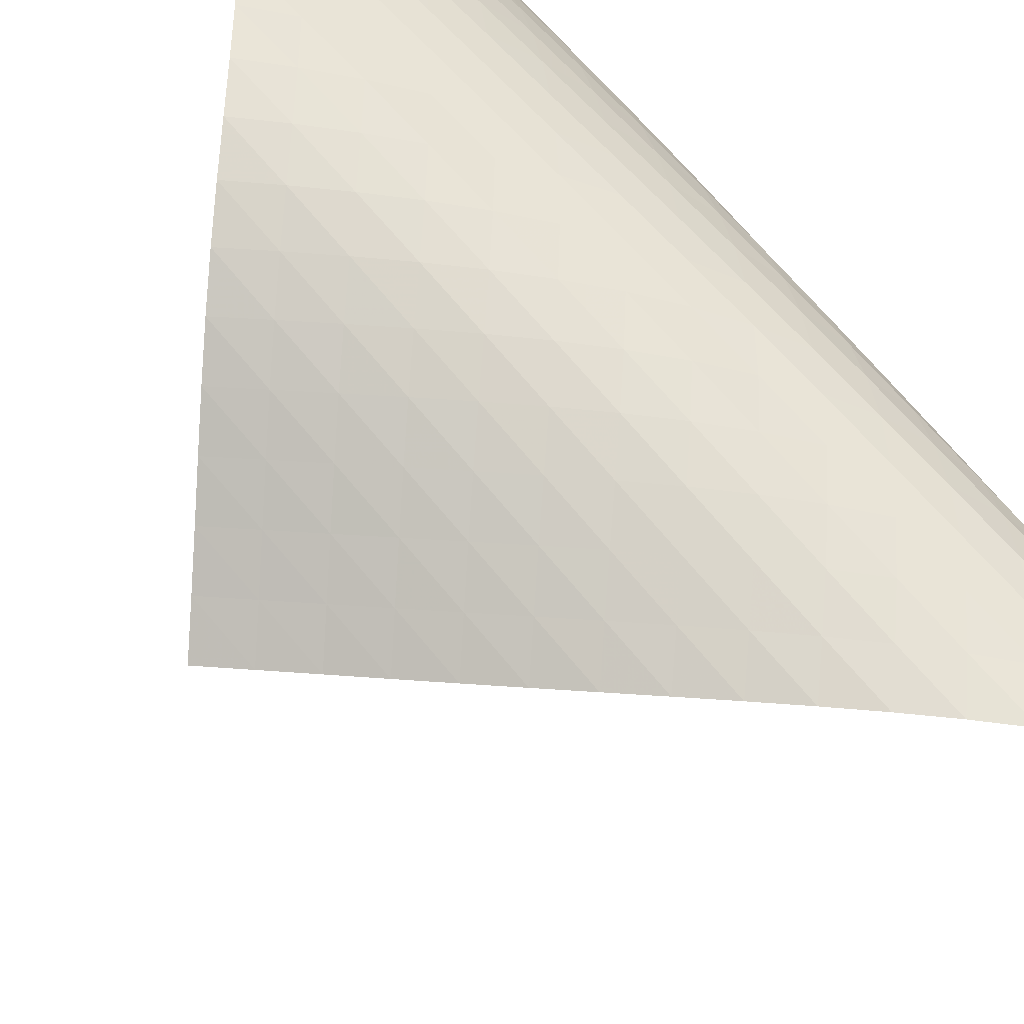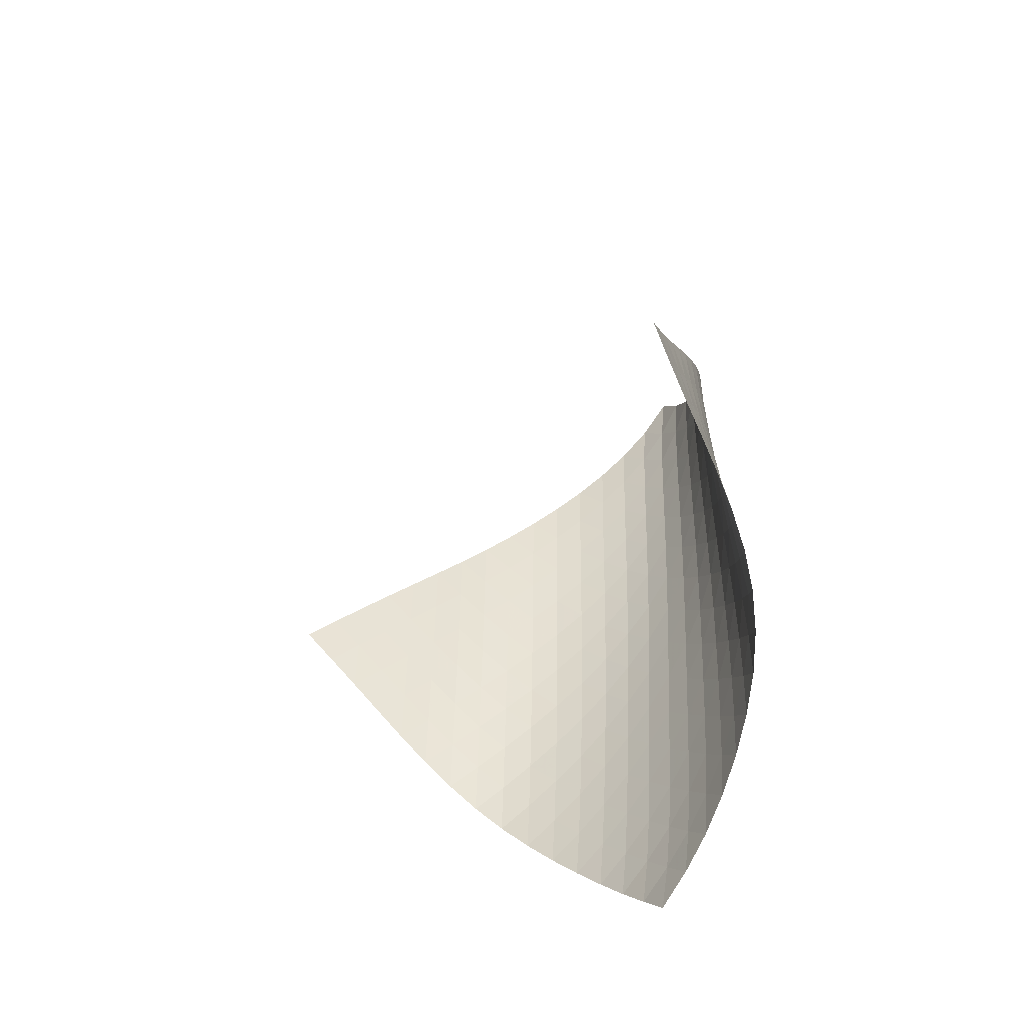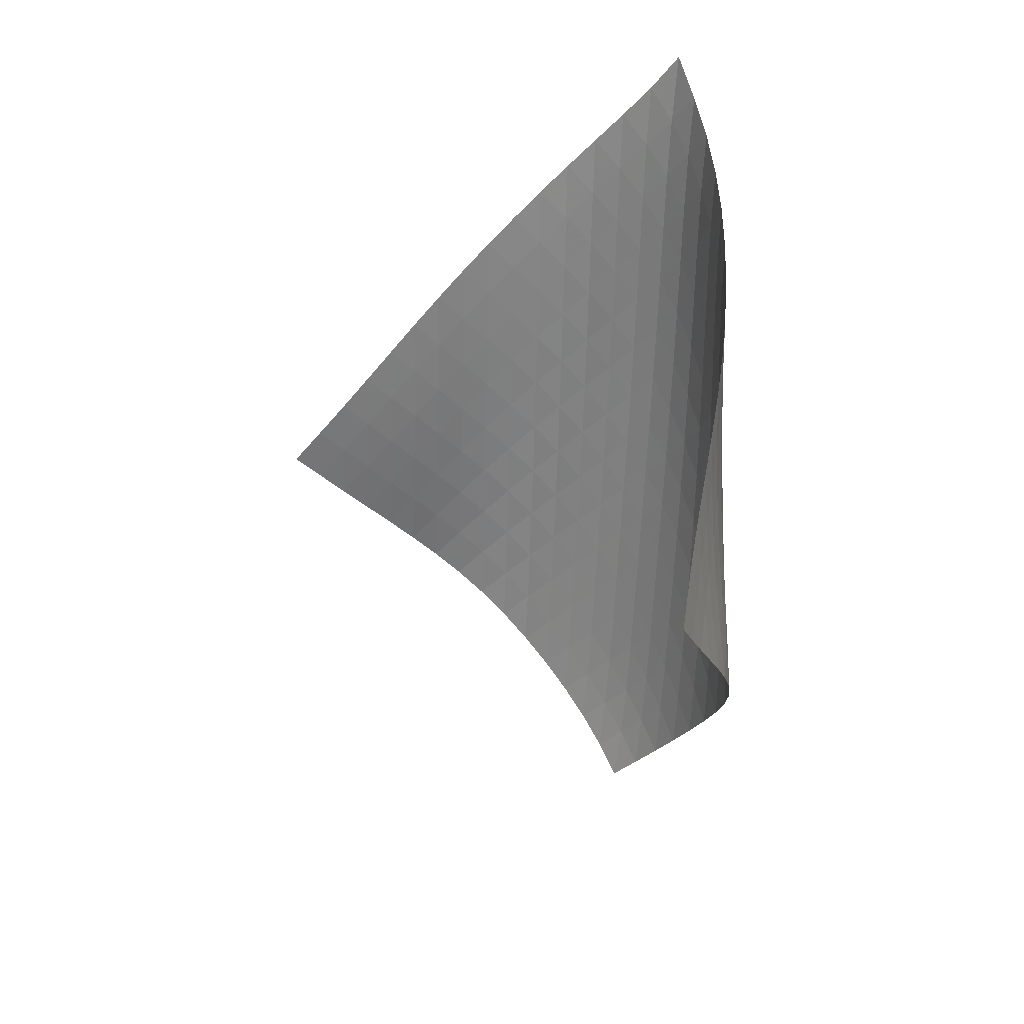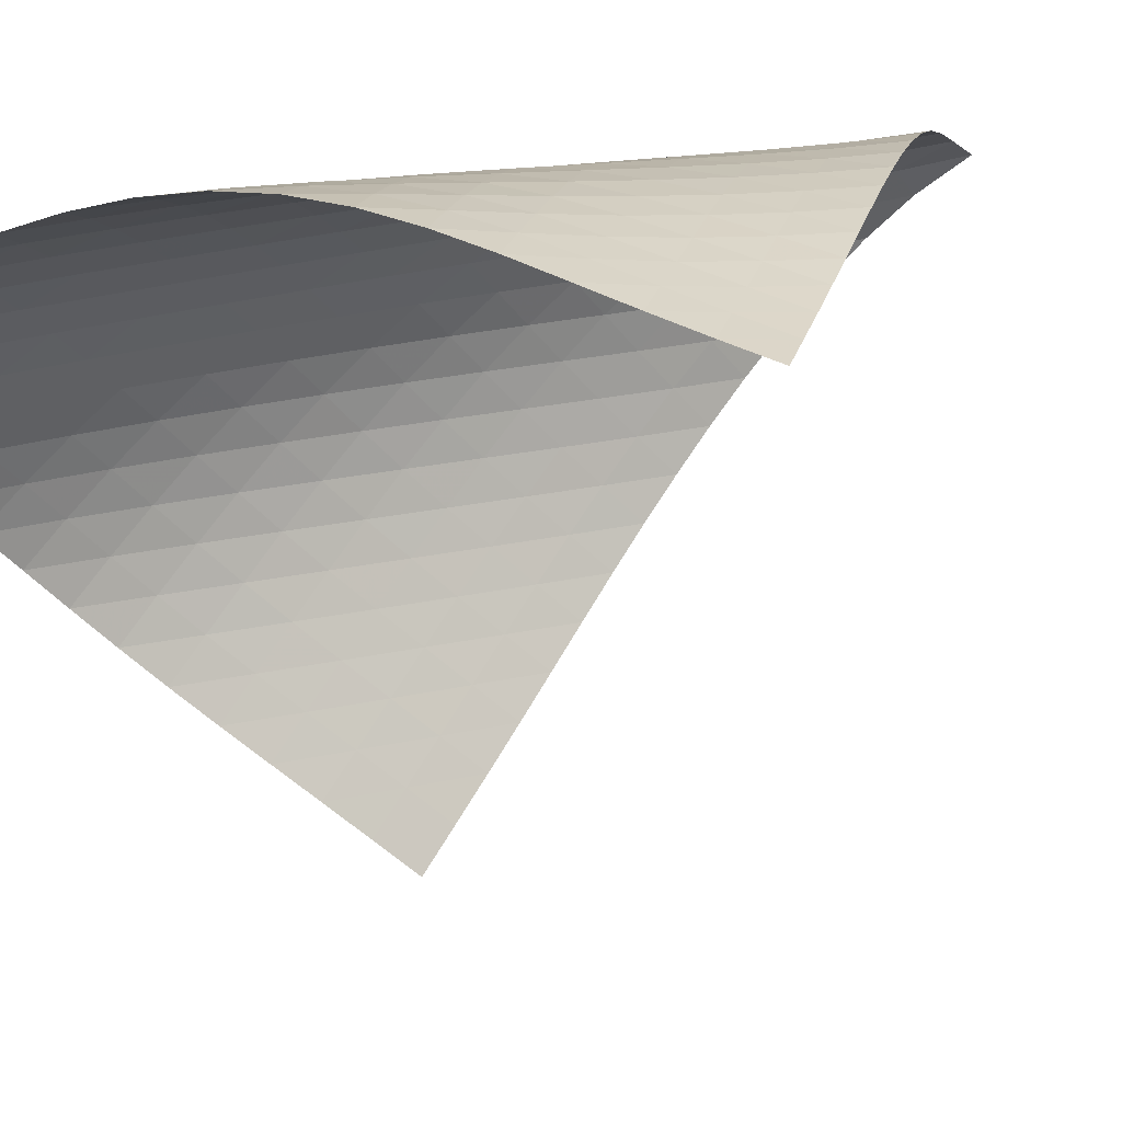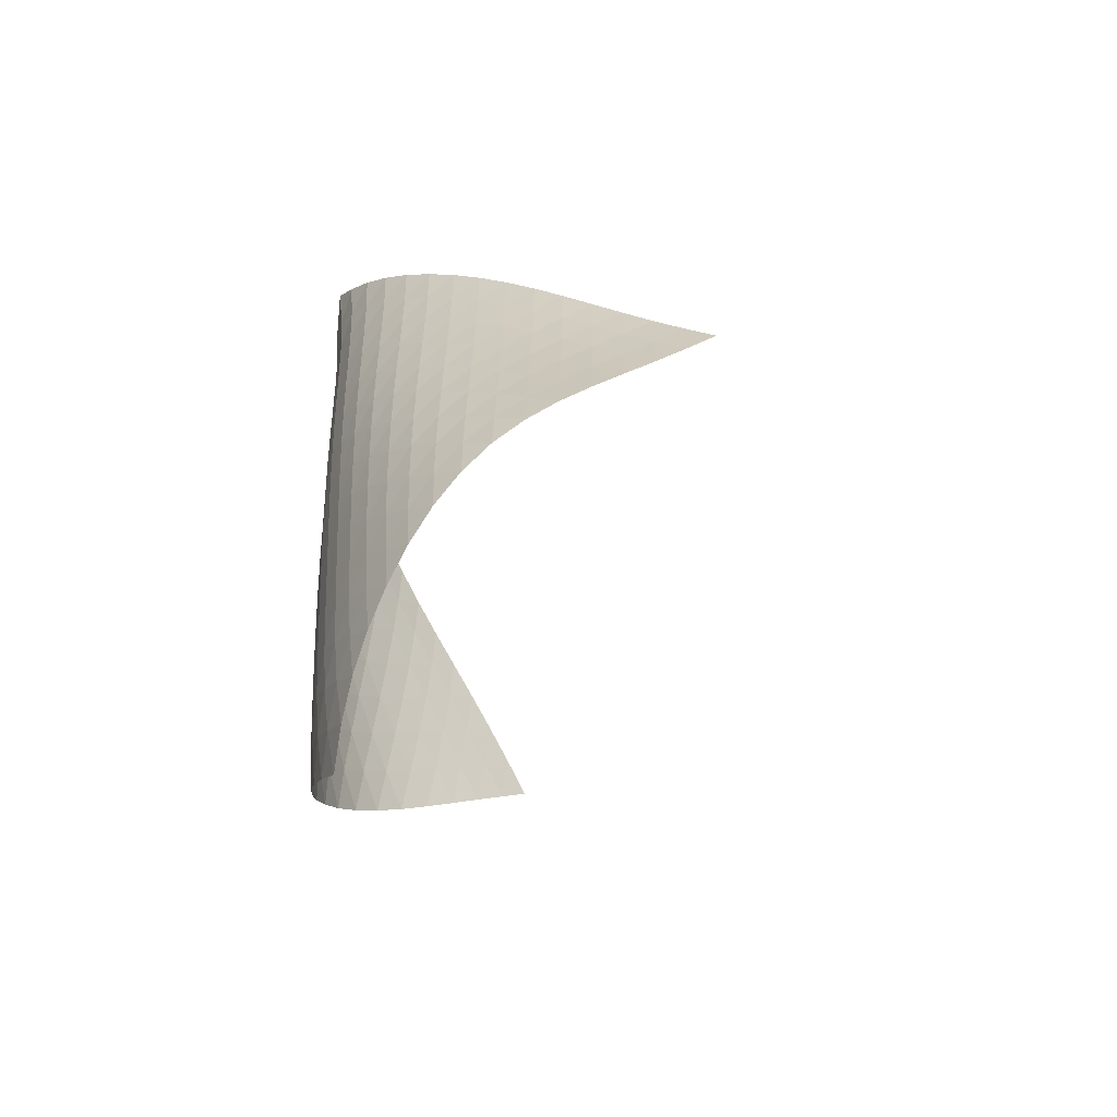
<metadata>
{"format":"obj","ext":"obj","renderer":"f3d","projection":"perspective","resolution":1024,"background":"white","views":[{"elev":71.8,"azim":140.6,"up":"+Z"},{"elev":-51.6,"azim":-176.5,"up":"+Y"},{"elev":27.9,"azim":177.1,"up":"+Y"},{"elev":13.9,"azim":58.3,"up":"+Z"},{"elev":-59.3,"azim":26.0,"up":"+Y"}]}
</metadata>
<code>
v -6.492 -0.0484 6.492
v 2.547 -9.608 5.84
v -5.84 -9.608 -2.547
v -5.378 -18.84 5.378
v -5.989 -8.994 -1.953
v -6.15 -8.377 -1.363
v -6.327 -7.758 -0.7777
v -6.515 -7.139 -0.1942
v -6.703 -6.519 0.3915
v -6.879 -5.901 0.9836
v -7.031 -5.283 1.585
v -7.15 -4.665 2.196
v -7.229 -4.047 2.817
v -7.264 -3.425 3.444
v -7.248 -2.8 4.074
v -7.172 -2.166 4.704
v -7.027 -1.517 5.325
v -6.803 -0.8336 5.927
v -5.927 -0.8336 6.803
v -5.325 -1.517 7.027
v -4.704 -2.166 7.172
v -4.074 -2.8 7.248
v -3.444 -3.425 7.264
v -2.817 -4.047 7.229
v -2.196 -4.665 7.15
v -1.585 -5.283 7.031
v -0.9836 -5.901 6.879
v -0.3915 -6.519 6.703
v 0.1942 -7.139 6.515
v 0.7777 -7.758 6.327
v 1.363 -8.377 6.15
v 1.953 -8.994 5.989
v 1.991 -10.21 6.116
v 1.438 -10.82 6.404
v 0.8889 -11.42 6.701
v 0.3369 -12.02 6.995
v -0.2252 -12.63 7.261
v -0.803 -13.24 7.47
v -1.394 -13.86 7.59
v -1.988 -14.49 7.603
v -2.569 -15.12 7.504
v -3.126 -15.75 7.311
v -3.654 -16.38 7.045
v -4.151 -17 6.719
v -4.609 -17.62 6.332
v -5.018 -18.24 5.883
v -5.883 -18.24 5.018
v -6.332 -17.62 4.609
v -6.719 -17 4.151
v -7.045 -16.38 3.654
v -7.311 -15.75 3.126
v -7.504 -15.12 2.569
v -7.603 -14.49 1.988
v -7.59 -13.86 1.394
v -7.47 -13.24 0.803
v -7.261 -12.63 0.2252
v -6.995 -12.02 -0.3369
v -6.701 -11.42 -0.8889
v -6.404 -10.82 -1.438
v -6.116 -10.21 -1.991
v -6.374 -1.477 6.374
v -6.712 -2.138 5.85
v -6.958 -2.784 5.274
v -7.122 -3.418 4.669
v -7.215 -4.044 4.049
v -7.248 -4.665 3.424
v -7.229 -5.283 2.799
v -7.163 -5.899 2.18
v -7.056 -6.515 1.569
v -6.915 -7.131 0.9677
v -6.754 -7.748 0.3739
v -6.584 -8.366 -0.2155
v -6.419 -8.983 -0.8047
v -6.263 -9.599 -1.397
v -5.85 -2.138 6.712
v -6.302 -2.776 6.302
v -6.658 -3.414 5.8
v -6.922 -4.044 5.238
v -7.102 -4.669 4.641
v -7.211 -5.288 4.026
v -7.26 -5.904 3.404
v -7.255 -6.517 2.78
v -7.201 -7.131 2.161
v -7.105 -7.744 1.55
v -6.979 -8.358 0.946
v -6.836 -8.973 0.3483
v -6.689 -9.589 -0.2468
v -6.544 -10.2 -0.8423
v -5.274 -2.784 6.958
v -5.8 -3.414 6.658
v -6.255 -4.046 6.255
v -6.621 -4.674 5.761
v -6.897 -5.297 5.207
v -7.093 -5.915 4.616
v -7.221 -6.529 4.004
v -7.288 -7.14 3.383
v -7.299 -7.75 2.76
v -7.26 -8.36 2.139
v -7.181 -8.971 1.525
v -7.075 -9.582 0.9164
v -6.955 -10.19 0.3127
v -6.83 -10.81 -0.289
v -4.669 -3.418 7.122
v -5.238 -4.044 6.922
v -5.761 -4.674 6.621
v -6.214 -5.303 6.214
v -6.584 -5.926 5.723
v -6.872 -6.544 5.174
v -7.086 -7.158 4.589
v -7.234 -7.768 3.981
v -7.321 -8.375 3.361
v -7.352 -8.981 2.737
v -7.334 -9.588 2.113
v -7.278 -10.19 1.494
v -7.198 -10.8 0.8801
v -7.103 -11.41 0.2695
v -4.049 -4.044 7.215
v -4.641 -4.669 7.102
v -5.207 -5.297 6.897
v -5.723 -5.926 6.584
v -6.171 -6.552 6.171
v -6.543 -7.173 5.681
v -6.841 -7.787 5.137
v -7.073 -8.398 4.557
v -7.242 -9.004 3.954
v -7.352 -9.608 3.336
v -7.407 -10.21 2.711
v -7.415 -10.81 2.085
v -7.388 -11.42 1.461
v -7.337 -12.02 0.8406
v -3.424 -4.665 7.248
v -4.026 -5.288 7.211
v -4.616 -5.915 7.093
v -5.174 -6.544 6.872
v -5.681 -7.173 6.543
v -6.122 -7.796 6.122
v -6.495 -8.414 5.632
v -6.804 -9.027 5.094
v -7.053 -9.635 4.52
v -7.243 -10.24 3.922
v -7.376 -10.84 3.307
v -7.457 -11.44 2.683
v -7.495 -12.04 2.055
v -7.5 -12.64 1.427
v -2.799 -5.283 7.229
v -3.404 -5.904 7.26
v -4.004 -6.529 7.221
v -4.589 -7.158 7.086
v -5.137 -7.787 6.841
v -5.632 -8.414 6.495
v -6.067 -9.036 6.067
v -6.442 -9.653 5.578
v -6.76 -10.26 5.044
v -7.023 -10.87 4.477
v -7.231 -11.47 3.884
v -7.387 -12.07 3.274
v -7.496 -12.67 2.652
v -7.564 -13.26 2.024
v -2.18 -5.899 7.163
v -2.78 -6.517 7.255
v -3.383 -7.14 7.288
v -3.981 -7.768 7.234
v -4.557 -8.398 7.073
v -5.094 -9.027 6.804
v -5.578 -9.653 6.442
v -6.007 -10.27 6.007
v -6.383 -10.89 5.518
v -6.708 -11.5 4.989
v -6.983 -12.1 4.428
v -7.207 -12.7 3.84
v -7.383 -13.3 3.234
v -7.516 -13.89 2.615
v -1.569 -6.515 7.056
v -2.161 -7.131 7.201
v -2.76 -7.75 7.299
v -3.361 -8.375 7.321
v -3.954 -9.004 7.242
v -4.52 -9.635 7.053
v -5.044 -10.26 6.76
v -5.518 -10.89 6.383
v -5.943 -11.51 5.943
v -6.32 -12.12 5.455
v -6.651 -12.73 4.93
v -6.934 -13.33 4.372
v -7.169 -13.93 3.789
v -7.36 -14.53 3.186
v -0.9677 -7.131 6.915
v -1.55 -7.744 7.105
v -2.139 -8.36 7.26
v -2.737 -8.981 7.352
v -3.336 -9.608 7.352
v -3.922 -10.24 7.243
v -4.477 -10.87 7.023
v -4.989 -11.5 6.708
v -5.455 -12.12 6.32
v -5.878 -12.74 5.878
v -6.257 -13.35 5.391
v -6.59 -13.96 4.867
v -6.876 -14.56 4.311
v -7.116 -15.16 3.728
v -0.3739 -7.748 6.754
v -0.946 -8.358 6.979
v -1.525 -8.971 7.181
v -2.113 -9.588 7.334
v -2.711 -10.21 7.407
v -3.307 -10.84 7.376
v -3.884 -11.47 7.231
v -4.428 -12.1 6.983
v -4.93 -12.73 6.651
v -5.391 -13.35 6.257
v -5.812 -13.97 5.812
v -6.19 -14.58 5.325
v -6.522 -15.18 4.798
v -6.806 -15.78 4.239
v 0.2155 -8.366 6.584
v -0.3483 -8.973 6.836
v -0.9164 -9.582 7.075
v -1.494 -10.19 7.278
v -2.085 -10.81 7.415
v -2.683 -11.44 7.457
v -3.274 -12.07 7.387
v -3.84 -12.7 7.207
v -4.372 -13.33 6.934
v -4.867 -13.96 6.59
v -5.325 -14.58 6.19
v -5.743 -15.19 5.743
v -6.115 -15.8 5.25
v -6.439 -16.41 4.716
v 0.8047 -8.983 6.419
v 0.2468 -9.589 6.689
v -0.3127 -10.19 6.955
v -0.8801 -10.8 7.198
v -1.461 -11.42 7.388
v -2.055 -12.04 7.495
v -2.652 -12.67 7.496
v -3.234 -13.3 7.383
v -3.789 -13.93 7.169
v -4.311 -14.56 6.876
v -4.798 -15.18 6.522
v -5.25 -15.8 6.115
v -5.658 -16.42 5.658
v -6.017 -17.03 5.152
v 1.397 -9.599 6.263
v 0.8423 -10.2 6.544
v 0.289 -10.81 6.83
v -0.2695 -11.41 7.103
v -0.8406 -12.02 7.337
v -1.427 -12.64 7.5
v -2.024 -13.26 7.564
v -2.615 -13.89 7.516
v -3.186 -14.53 7.36
v -3.728 -15.16 7.116
v -4.239 -15.78 6.806
v -4.716 -16.41 6.439
v -5.152 -17.03 6.017
v -5.54 -17.64 5.54
f 256 46 4
f 256 4 47
f 5 74 60
f 5 60 3
f 74 88 59
f 74 59 60
f 88 102 58
f 88 58 59
f 102 116 57
f 102 57 58
f 116 130 56
f 116 56 57
f 130 144 55
f 130 55 56
f 144 158 54
f 144 54 55
f 158 172 53
f 158 53 54
f 172 186 52
f 172 52 53
f 186 200 51
f 186 51 52
f 200 214 50
f 200 50 51
f 214 228 49
f 214 49 50
f 228 242 48
f 228 48 49
f 242 256 47
f 242 47 48
f 1 19 61
f 1 61 18
f 18 61 62
f 18 62 17
f 17 62 63
f 17 63 16
f 16 63 64
f 16 64 15
f 15 64 65
f 15 65 14
f 14 65 66
f 14 66 13
f 13 66 67
f 13 67 12
f 12 67 68
f 12 68 11
f 11 68 69
f 11 69 10
f 10 69 70
f 10 70 9
f 9 70 71
f 9 71 8
f 8 71 72
f 8 72 7
f 7 72 73
f 7 73 6
f 6 73 74
f 6 74 5
f 19 20 75
f 19 75 61
f 61 75 76
f 61 76 62
f 62 76 77
f 62 77 63
f 63 77 78
f 63 78 64
f 64 78 79
f 64 79 65
f 65 79 80
f 65 80 66
f 66 80 81
f 66 81 67
f 67 81 82
f 67 82 68
f 68 82 83
f 68 83 69
f 69 83 84
f 69 84 70
f 70 84 85
f 70 85 71
f 71 85 86
f 71 86 72
f 72 86 87
f 72 87 73
f 73 87 88
f 73 88 74
f 20 21 89
f 20 89 75
f 75 89 90
f 75 90 76
f 76 90 91
f 76 91 77
f 77 91 92
f 77 92 78
f 78 92 93
f 78 93 79
f 79 93 94
f 79 94 80
f 80 94 95
f 80 95 81
f 81 95 96
f 81 96 82
f 82 96 97
f 82 97 83
f 83 97 98
f 83 98 84
f 84 98 99
f 84 99 85
f 85 99 100
f 85 100 86
f 86 100 101
f 86 101 87
f 87 101 102
f 87 102 88
f 21 22 103
f 21 103 89
f 89 103 104
f 89 104 90
f 90 104 105
f 90 105 91
f 91 105 106
f 91 106 92
f 92 106 107
f 92 107 93
f 93 107 108
f 93 108 94
f 94 108 109
f 94 109 95
f 95 109 110
f 95 110 96
f 96 110 111
f 96 111 97
f 97 111 112
f 97 112 98
f 98 112 113
f 98 113 99
f 99 113 114
f 99 114 100
f 100 114 115
f 100 115 101
f 101 115 116
f 101 116 102
f 22 23 117
f 22 117 103
f 103 117 118
f 103 118 104
f 104 118 119
f 104 119 105
f 105 119 120
f 105 120 106
f 106 120 121
f 106 121 107
f 107 121 122
f 107 122 108
f 108 122 123
f 108 123 109
f 109 123 124
f 109 124 110
f 110 124 125
f 110 125 111
f 111 125 126
f 111 126 112
f 112 126 127
f 112 127 113
f 113 127 128
f 113 128 114
f 114 128 129
f 114 129 115
f 115 129 130
f 115 130 116
f 23 24 131
f 23 131 117
f 117 131 132
f 117 132 118
f 118 132 133
f 118 133 119
f 119 133 134
f 119 134 120
f 120 134 135
f 120 135 121
f 121 135 136
f 121 136 122
f 122 136 137
f 122 137 123
f 123 137 138
f 123 138 124
f 124 138 139
f 124 139 125
f 125 139 140
f 125 140 126
f 126 140 141
f 126 141 127
f 127 141 142
f 127 142 128
f 128 142 143
f 128 143 129
f 129 143 144
f 129 144 130
f 24 25 145
f 24 145 131
f 131 145 146
f 131 146 132
f 132 146 147
f 132 147 133
f 133 147 148
f 133 148 134
f 134 148 149
f 134 149 135
f 135 149 150
f 135 150 136
f 136 150 151
f 136 151 137
f 137 151 152
f 137 152 138
f 138 152 153
f 138 153 139
f 139 153 154
f 139 154 140
f 140 154 155
f 140 155 141
f 141 155 156
f 141 156 142
f 142 156 157
f 142 157 143
f 143 157 158
f 143 158 144
f 25 26 159
f 25 159 145
f 145 159 160
f 145 160 146
f 146 160 161
f 146 161 147
f 147 161 162
f 147 162 148
f 148 162 163
f 148 163 149
f 149 163 164
f 149 164 150
f 150 164 165
f 150 165 151
f 151 165 166
f 151 166 152
f 152 166 167
f 152 167 153
f 153 167 168
f 153 168 154
f 154 168 169
f 154 169 155
f 155 169 170
f 155 170 156
f 156 170 171
f 156 171 157
f 157 171 172
f 157 172 158
f 26 27 173
f 26 173 159
f 159 173 174
f 159 174 160
f 160 174 175
f 160 175 161
f 161 175 176
f 161 176 162
f 162 176 177
f 162 177 163
f 163 177 178
f 163 178 164
f 164 178 179
f 164 179 165
f 165 179 180
f 165 180 166
f 166 180 181
f 166 181 167
f 167 181 182
f 167 182 168
f 168 182 183
f 168 183 169
f 169 183 184
f 169 184 170
f 170 184 185
f 170 185 171
f 171 185 186
f 171 186 172
f 27 28 187
f 27 187 173
f 173 187 188
f 173 188 174
f 174 188 189
f 174 189 175
f 175 189 190
f 175 190 176
f 176 190 191
f 176 191 177
f 177 191 192
f 177 192 178
f 178 192 193
f 178 193 179
f 179 193 194
f 179 194 180
f 180 194 195
f 180 195 181
f 181 195 196
f 181 196 182
f 182 196 197
f 182 197 183
f 183 197 198
f 183 198 184
f 184 198 199
f 184 199 185
f 185 199 200
f 185 200 186
f 28 29 201
f 28 201 187
f 187 201 202
f 187 202 188
f 188 202 203
f 188 203 189
f 189 203 204
f 189 204 190
f 190 204 205
f 190 205 191
f 191 205 206
f 191 206 192
f 192 206 207
f 192 207 193
f 193 207 208
f 193 208 194
f 194 208 209
f 194 209 195
f 195 209 210
f 195 210 196
f 196 210 211
f 196 211 197
f 197 211 212
f 197 212 198
f 198 212 213
f 198 213 199
f 199 213 214
f 199 214 200
f 29 30 215
f 29 215 201
f 201 215 216
f 201 216 202
f 202 216 217
f 202 217 203
f 203 217 218
f 203 218 204
f 204 218 219
f 204 219 205
f 205 219 220
f 205 220 206
f 206 220 221
f 206 221 207
f 207 221 222
f 207 222 208
f 208 222 223
f 208 223 209
f 209 223 224
f 209 224 210
f 210 224 225
f 210 225 211
f 211 225 226
f 211 226 212
f 212 226 227
f 212 227 213
f 213 227 228
f 213 228 214
f 30 31 229
f 30 229 215
f 215 229 230
f 215 230 216
f 216 230 231
f 216 231 217
f 217 231 232
f 217 232 218
f 218 232 233
f 218 233 219
f 219 233 234
f 219 234 220
f 220 234 235
f 220 235 221
f 221 235 236
f 221 236 222
f 222 236 237
f 222 237 223
f 223 237 238
f 223 238 224
f 224 238 239
f 224 239 225
f 225 239 240
f 225 240 226
f 226 240 241
f 226 241 227
f 227 241 242
f 227 242 228
f 31 32 243
f 31 243 229
f 229 243 244
f 229 244 230
f 230 244 245
f 230 245 231
f 231 245 246
f 231 246 232
f 232 246 247
f 232 247 233
f 233 247 248
f 233 248 234
f 234 248 249
f 234 249 235
f 235 249 250
f 235 250 236
f 236 250 251
f 236 251 237
f 237 251 252
f 237 252 238
f 238 252 253
f 238 253 239
f 239 253 254
f 239 254 240
f 240 254 255
f 240 255 241
f 241 255 256
f 241 256 242
f 32 2 33
f 32 33 243
f 243 33 34
f 243 34 244
f 244 34 35
f 244 35 245
f 245 35 36
f 245 36 246
f 246 36 37
f 246 37 247
f 247 37 38
f 247 38 248
f 248 38 39
f 248 39 249
f 249 39 40
f 249 40 250
f 250 40 41
f 250 41 251
f 251 41 42
f 251 42 252
f 252 42 43
f 252 43 253
f 253 43 44
f 253 44 254
f 254 44 45
f 254 45 255
f 255 45 46
f 255 46 256

</code>
